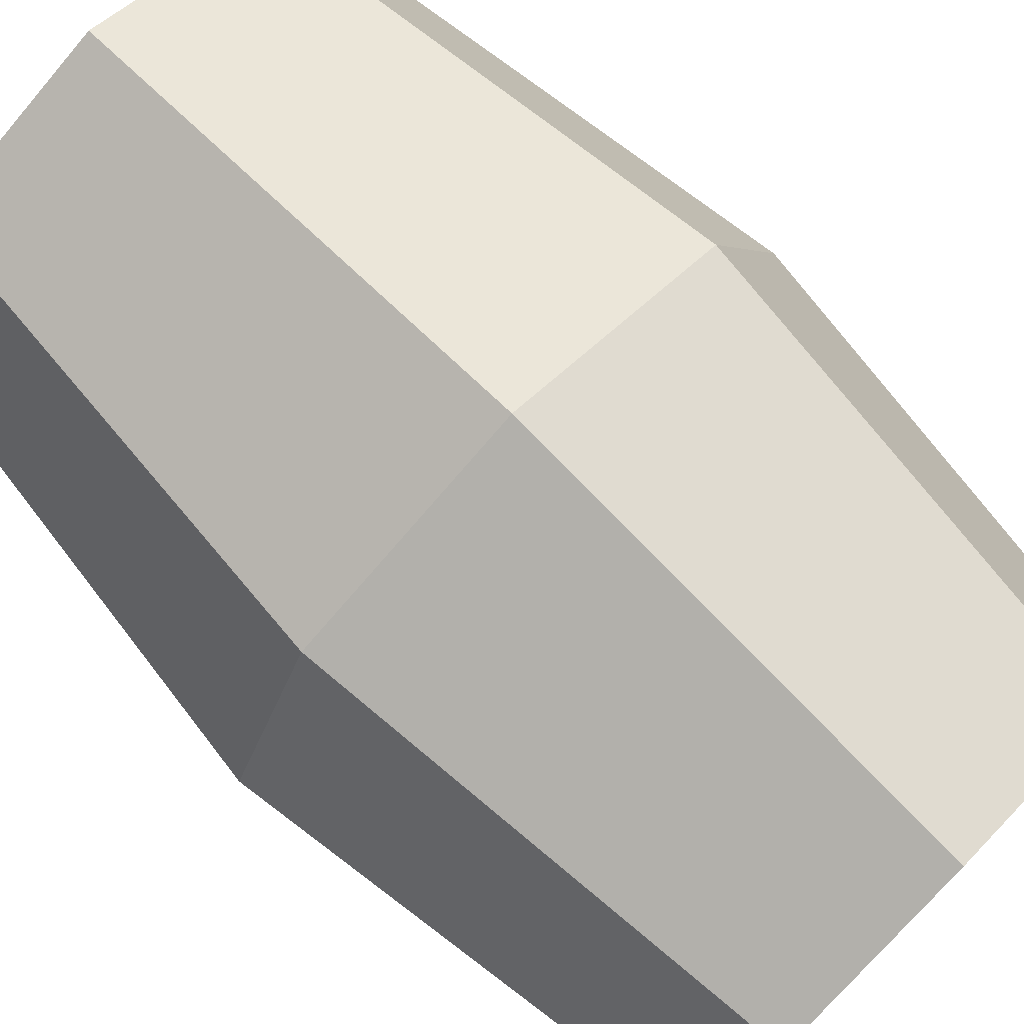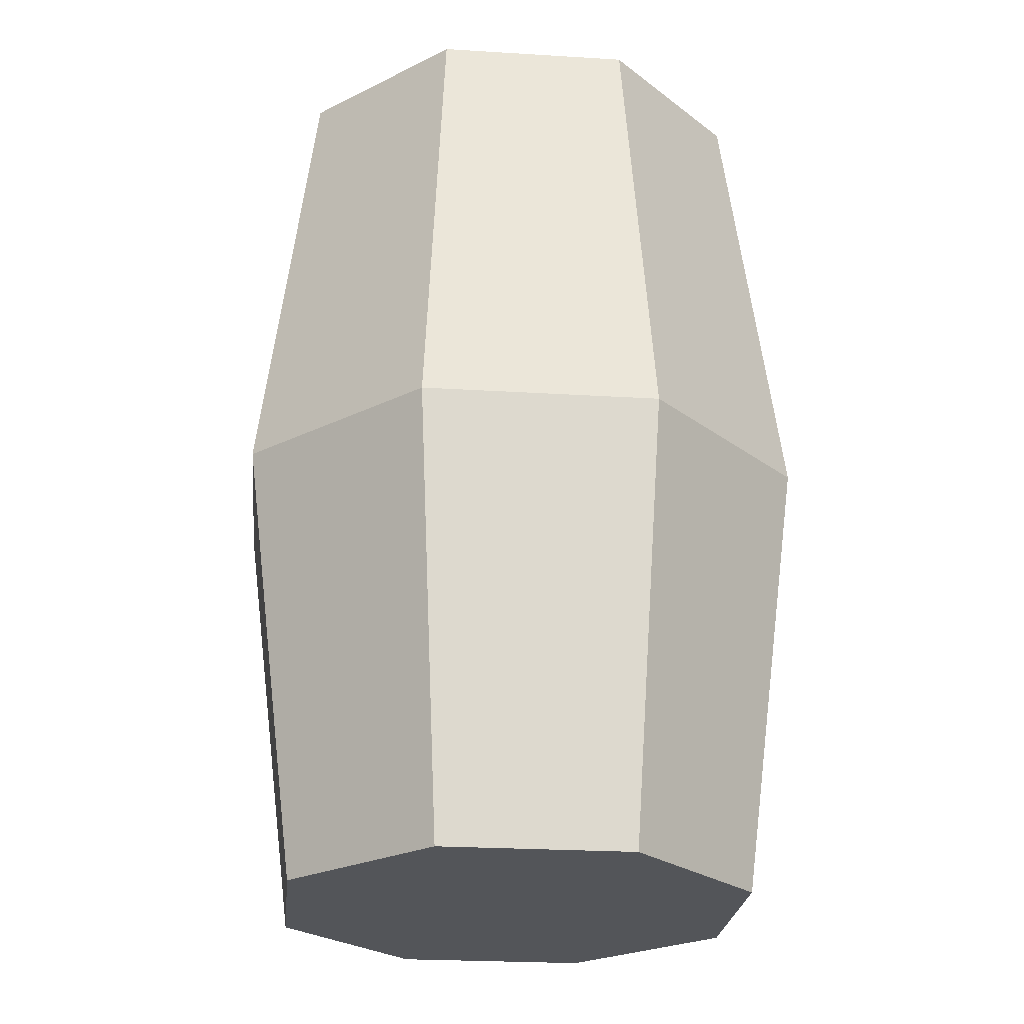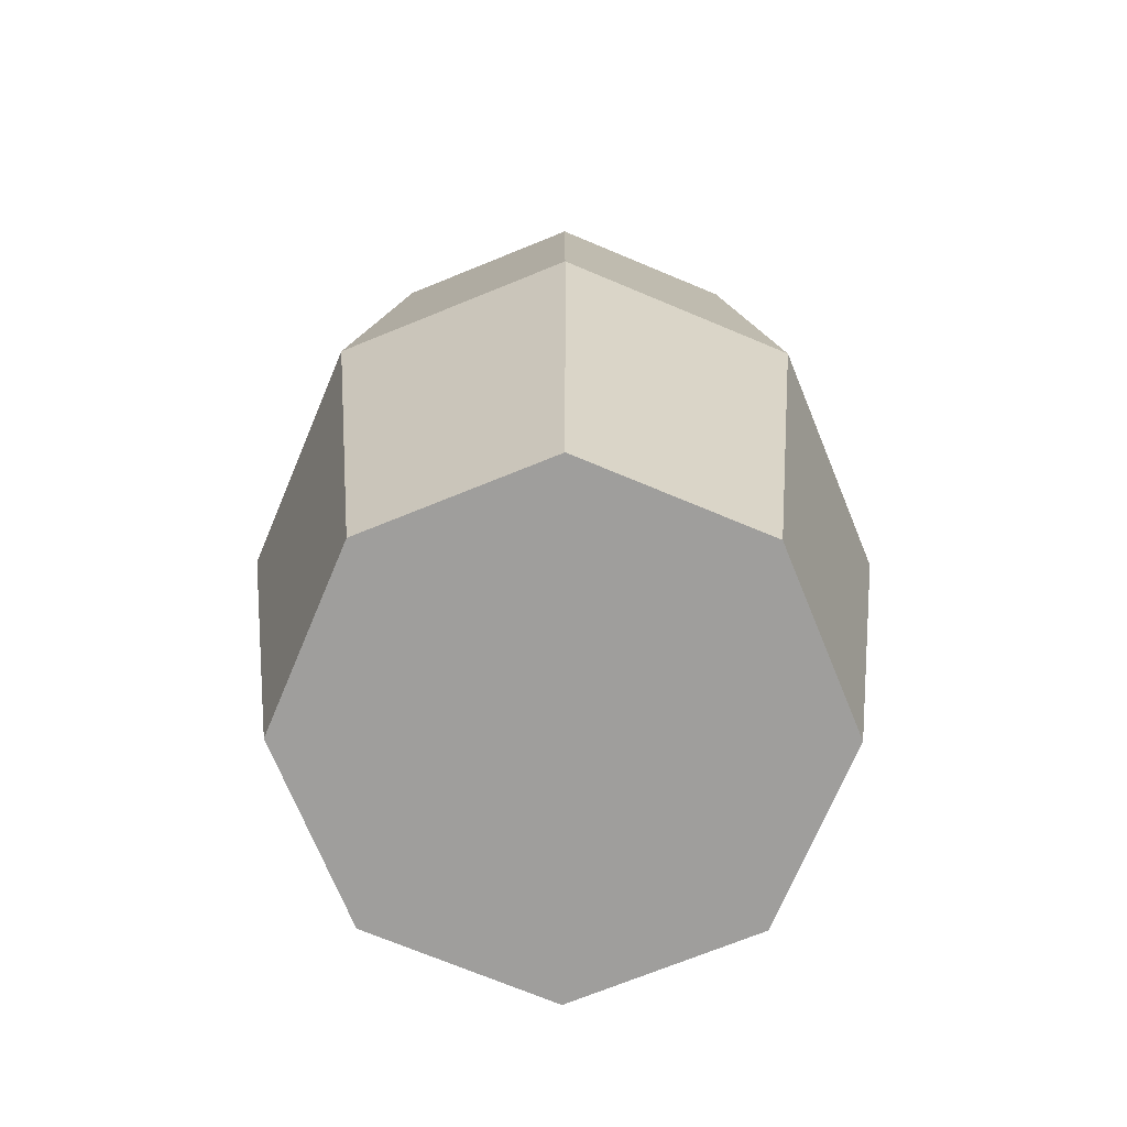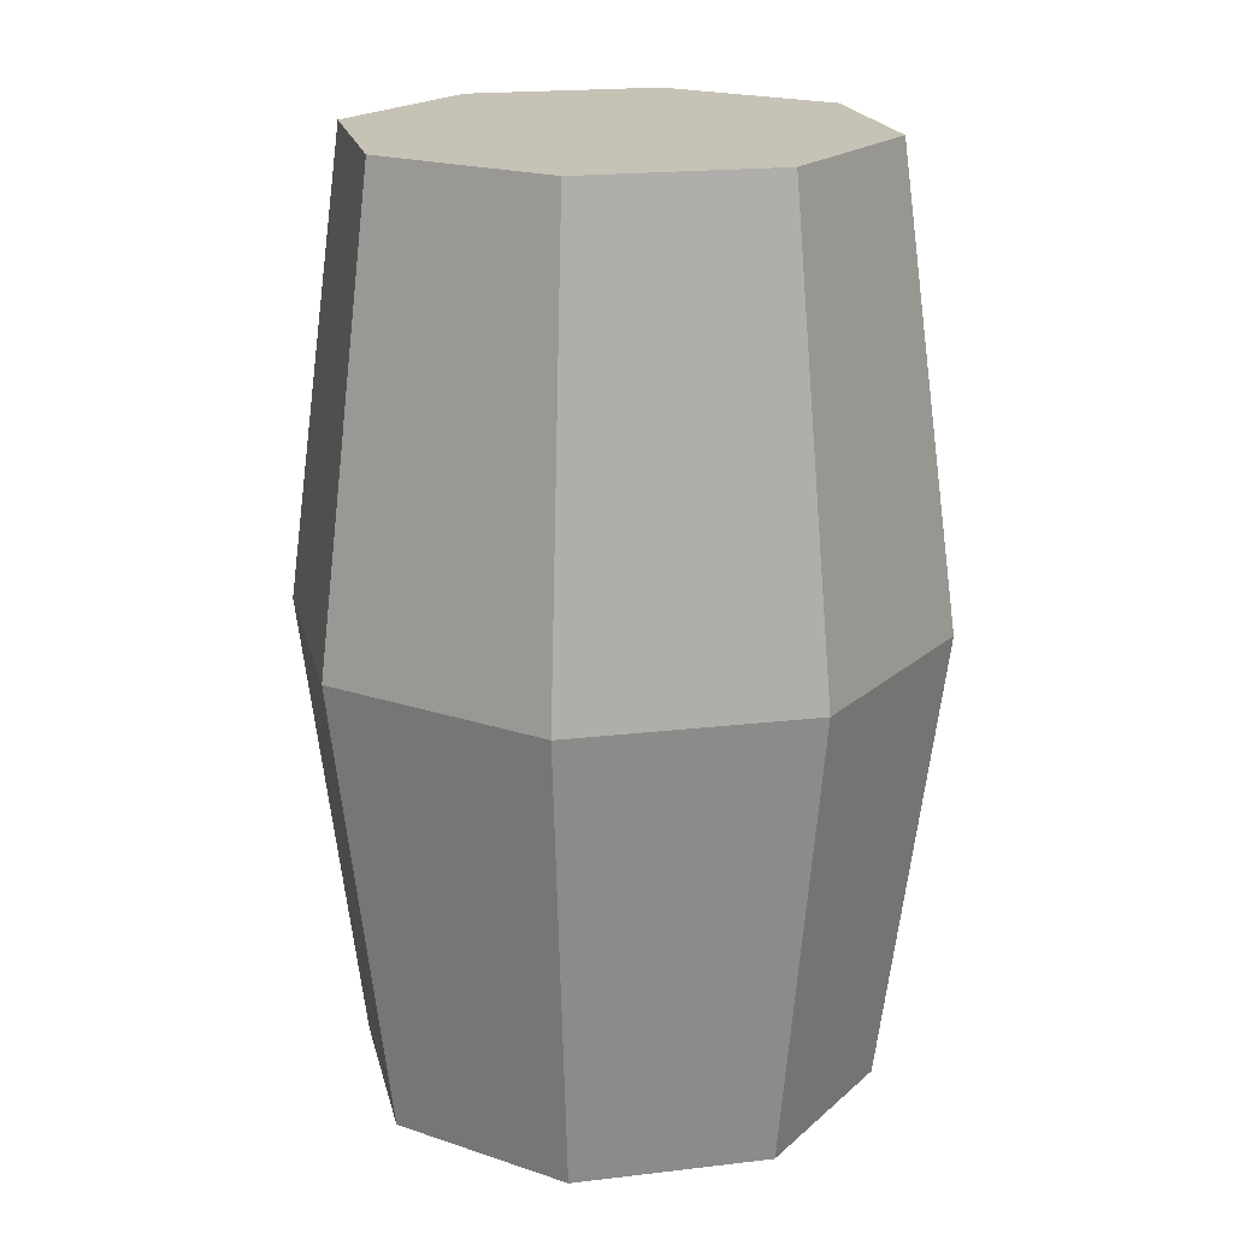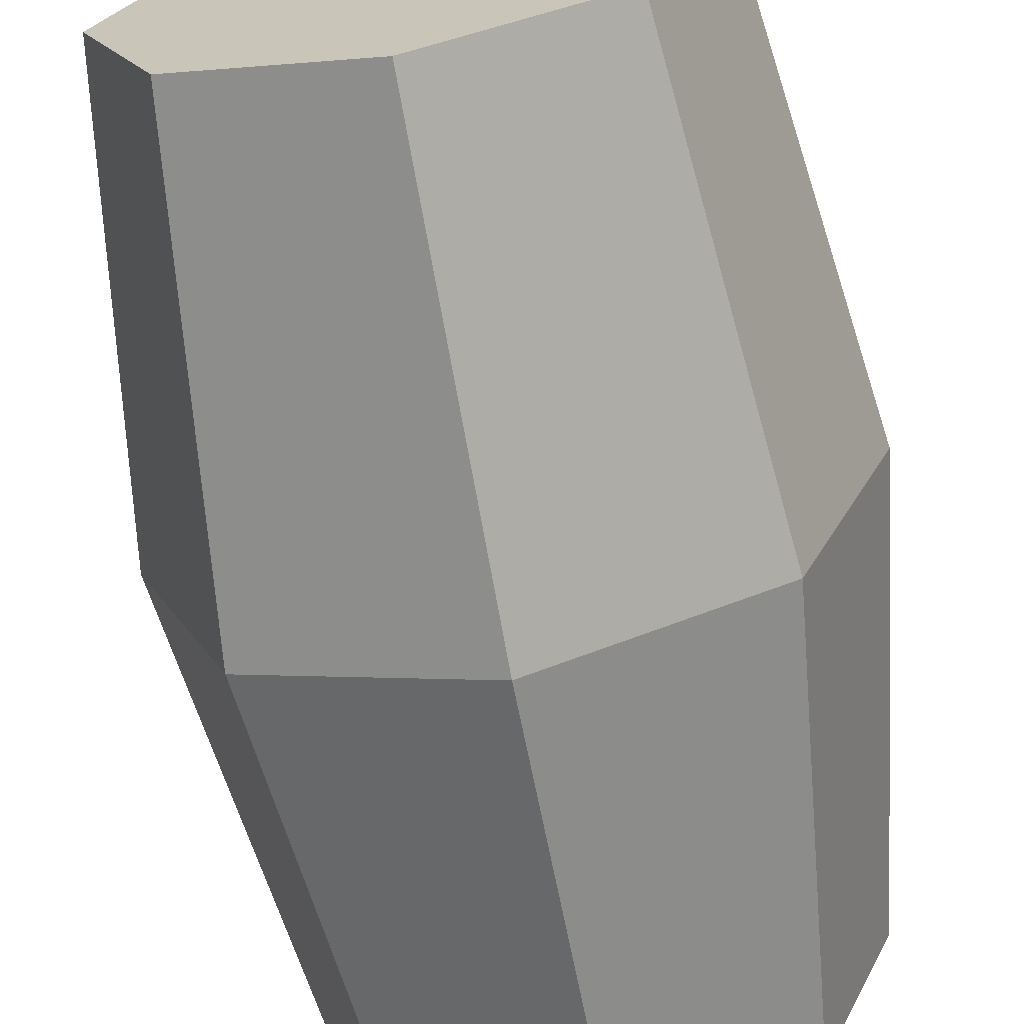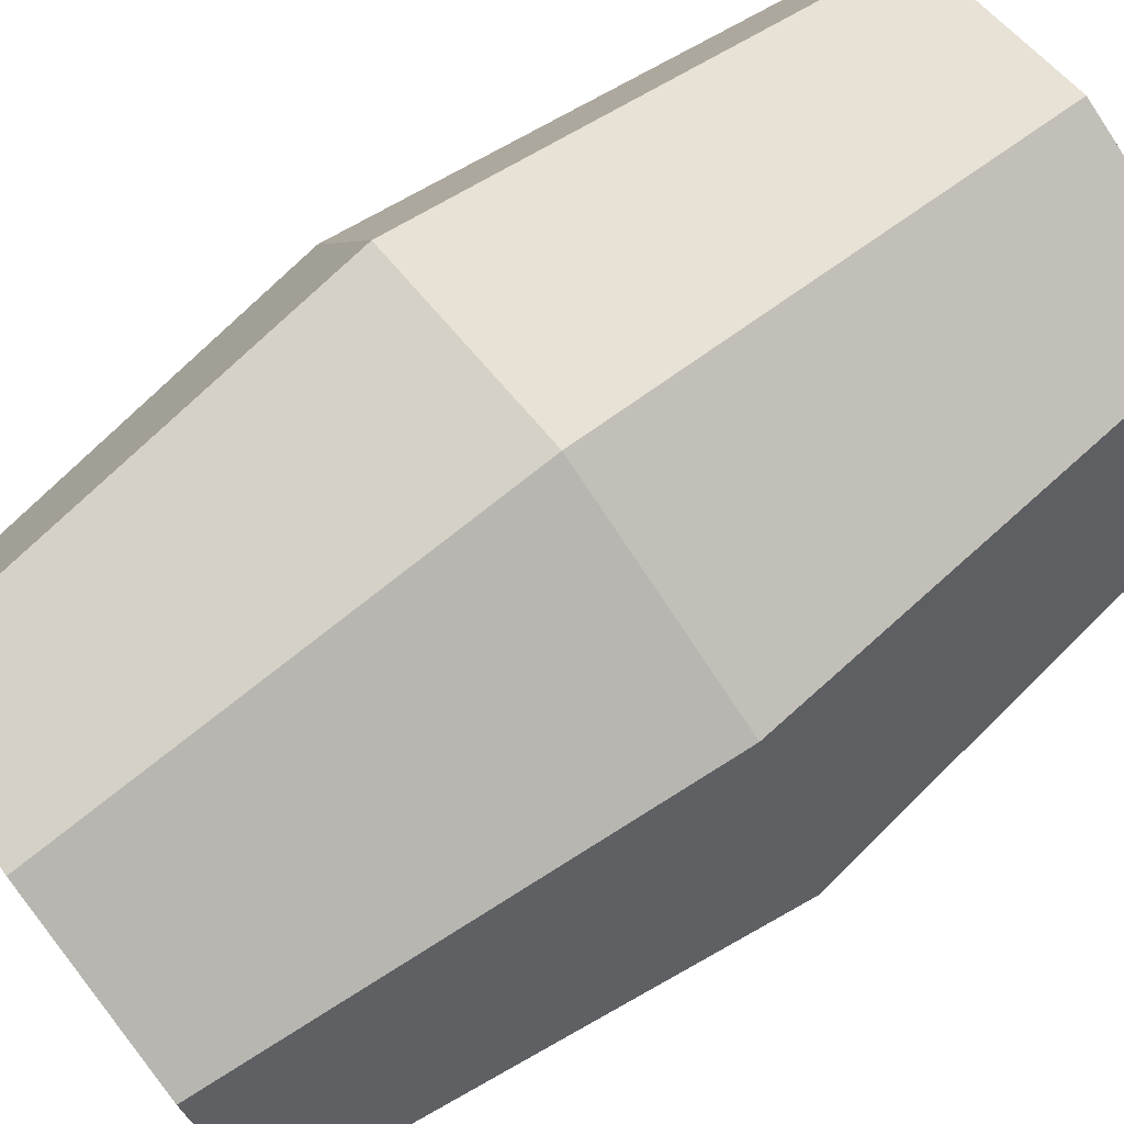
<metadata>
{"format":"obj","ext":"obj","renderer":"f3d","projection":"perspective","resolution":1024,"background":"white","views":[{"elev":76.9,"azim":134.6,"up":"+Z"},{"elev":-24.5,"azim":-73.3,"up":"+Y"},{"elev":-70.9,"azim":-90.3,"up":"+Y"},{"elev":19.3,"azim":99.9,"up":"+Y"},{"elev":-67.0,"azim":10.4,"up":"+Z"},{"elev":76.5,"azim":-126.8,"up":"+Z"}]}
</metadata>
<code>
v -0.25 0 0
v -0.31 0.45 -4.47e-10
v -0.1768 0 0.1768
v -0.2192 0.45 0.2192
v -0.1768 0 0.1768
v -0.2192 0.45 0.2192
v 1.093e-08 0 0.25
v 1.221e-08 0.45 0.31
v 1.093e-08 0 0.25
v 1.221e-08 0.45 0.31
v 0.1768 0 0.1768
v 0.2192 0.45 0.2192
v 0.1768 0 0.1768
v 0.2192 0.45 0.2192
v 0.25 0 -2.186e-08
v 0.31 0.45 -2.755e-08
v 0.25 0 -2.186e-08
v 0.31 0.45 -2.755e-08
v 0.1768 0 -0.1768
v 0.2192 0.45 -0.2192
v 0.1768 0 -0.1768
v 0.2192 0.45 -0.2192
v -2.981e-09 0 -0.25
v -5.038e-09 0.45 -0.31
v -2.981e-09 0 -0.25
v -5.038e-09 0.45 -0.31
v -0.1768 0 -0.1768
v -0.2192 0.45 -0.2192
v -0.1768 0 -0.1768
v -0.2192 0.45 -0.2192
v -0.25 0 0
v -0.31 0.45 -4.47e-10
v -0.31 0.45 -4.47e-10
v -0.25 0.9 0
v -0.2192 0.45 0.2192
v -0.1768 0.9 0.1768
v -0.2192 0.45 0.2192
v -0.1768 0.9 0.1768
v 1.221e-08 0.45 0.31
v 1.093e-08 0.9 0.25
v 1.221e-08 0.45 0.31
v 1.093e-08 0.9 0.25
v 0.2192 0.45 0.2192
v 0.1768 0.9 0.1768
v 0.2192 0.45 0.2192
v 0.1768 0.9 0.1768
v 0.31 0.45 -2.755e-08
v 0.25 0.9 -2.186e-08
v 0.31 0.45 -2.755e-08
v 0.25 0.9 -2.186e-08
v 0.2192 0.45 -0.2192
v 0.1768 0.9 -0.1768
v 0.2192 0.45 -0.2192
v 0.1768 0.9 -0.1768
v -5.038e-09 0.45 -0.31
v -2.981e-09 0.9 -0.25
v -5.038e-09 0.45 -0.31
v -2.981e-09 0.9 -0.25
v -0.2192 0.45 -0.2192
v -0.1768 0.9 -0.1768
v -0.2192 0.45 -0.2192
v -0.1768 0.9 -0.1768
v -0.31 0.45 -4.47e-10
v -0.25 0.9 0
v -0.1768 0 0.1768
v 0 0 0
v -0.25 0 0
v 1.093e-08 0 0.25
v 0.1768 0 0.1768
v 0.25 0 -2.186e-08
v 0.1768 0 -0.1768
v -2.981e-09 0 -0.25
v -0.1768 0 -0.1768
v -0.25 0.9 0
v 0 0.9 0
v -0.1768 0.9 0.1768
v 1.093e-08 0.9 0.25
v 0.1768 0.9 0.1768
v 0.25 0.9 -2.186e-08
v 0.1768 0.9 -0.1768
v -2.981e-09 0.9 -0.25
v -0.1768 0.9 -0.1768
f 3 2 1
f 3 4 2
f 7 6 5
f 7 8 6
f 11 10 9
f 11 12 10
f 15 14 13
f 15 16 14
f 19 18 17
f 19 20 18
f 23 22 21
f 23 24 22
f 27 26 25
f 27 28 26
f 31 30 29
f 31 32 30
f 35 34 33
f 35 36 34
f 39 38 37
f 39 40 38
f 43 42 41
f 43 44 42
f 47 46 45
f 47 48 46
f 51 50 49
f 51 52 50
f 55 54 53
f 55 56 54
f 59 58 57
f 59 60 58
f 63 62 61
f 63 64 62
f 67 66 65
f 65 66 68
f 68 66 69
f 69 66 70
f 70 66 71
f 71 66 72
f 72 66 73
f 73 66 67
f 76 75 74
f 77 75 76
f 78 75 77
f 79 75 78
f 80 75 79
f 81 75 80
f 82 75 81
f 74 75 82

</code>
